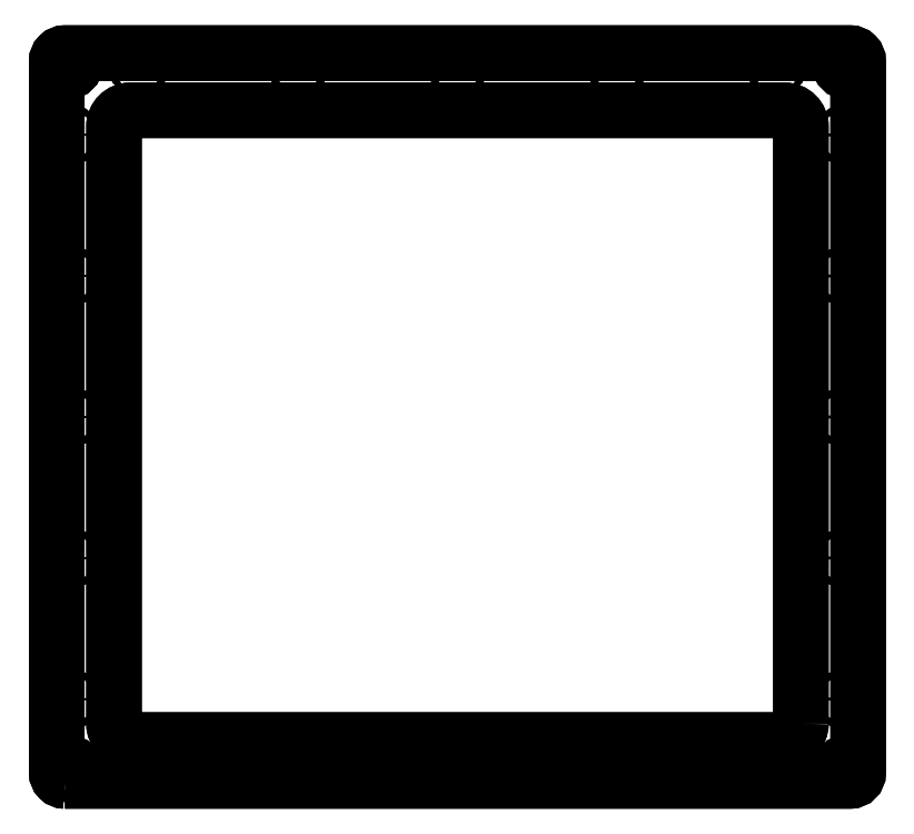
<metadata>
{"format":"dxf","ext":"dxf","renderer":"ezdxf+matplotlib","layout":"modelspace","background":"white","min_lineweight":24,"dpi":150}
</metadata>
<code>
0
SECTION
2
ENTITIES
0
LWPOLYLINE
8
0
90
8
70
1
43
0
10
-485
20
-1.11e-15
42
-0.4142
10
-490
20
5
10
-490
20
440
42
-0.4142
10
-485
20
445
10
-5
20
445
42
-0.4142
10
5.554e-27
20
440
10
6.661e-15
20
5
42
-0.4142
10
-5
20
0
0
LWPOLYLINE
8
0
90
8
70
1
43
0
10
-35
20
35
10
-35
20
400
42
0.4142
10
-45
20
410
10
-445
20
410
42
0.4142
10
-455
20
400
10
-455
20
35
42
0.4142
10
-445
20
25
10
-45
20
25
42
0.4142
0
CIRCLE
8
0
10
-482.5
20
7.5
30
1.887e-14
40
3.5
210
3.015e-16
220
-4.223e-16
230
1
0
CIRCLE
8
0
10
-482.5
20
437.5
30
1.887e-14
40
3.5
210
3.015e-16
220
-4.223e-16
230
1
0
CIRCLE
8
0
10
-7.5
20
7.5
30
1.998e-14
40
3.5
210
1.457e-17
220
-5.663e-16
230
1
0
CIRCLE
8
0
10
-7.5
20
437.5
30
1.998e-14
40
3.5
210
1.457e-17
220
-5.663e-16
230
1
0
CIRCLE
8
0
10
-245
20
437.5
30
1.998e-14
40
1.75
210
-5.762e-17
220
8.069e-17
230
1
0
CIRCLE
8
0
10
-147.5
20
437.5
30
1.998e-14
40
1.75
210
-1.401e-45
220
0
230
1
0
CIRCLE
8
0
10
-342.5
20
437.5
30
1.998e-14
40
1.75
210
-1.401e-45
220
0
230
1
0
CIRCLE
8
0
10
-147.5
20
7.5
30
1.998e-14
40
1.75
210
-5.826e-17
220
2.265e-15
230
1
0
CIRCLE
8
0
10
-482.5
20
50
30
1.998e-14
40
1.75
210
-2.913e-17
220
1.133e-15
230
1
0
CIRCLE
8
0
10
-7.5
20
308.8
30
1.887e-14
40
1.75
210
-6.03e-16
220
8.446e-16
230
1
0
CIRCLE
8
0
10
-50
20
437.5
30
1.998e-14
40
1.75
210
-2.913e-17
220
1.133e-15
230
1
0
CIRCLE
8
0
10
-440
20
437.5
30
1.998e-14
40
1.75
210
-1.401e-45
220
0
230
1
0
CIRCLE
8
0
10
-440
20
7.5
30
1.998e-14
40
1.75
210
-1.401e-45
220
0
230
1
0
CIRCLE
8
0
10
-7.5
20
222.5
30
1.998e-14
40
1.75
210
-2.913e-17
220
1.133e-15
230
1
0
CIRCLE
8
0
10
-7.5
20
395
30
1.998e-14
40
1.75
210
-2.913e-17
220
1.133e-15
230
1
0
CIRCLE
8
0
10
-50
20
7.5
30
1.998e-14
40
1.75
210
-5.826e-17
220
2.265e-15
230
1
0
CIRCLE
8
0
10
-7.5
20
136.2
30
1.998e-14
40
1.75
210
2.913e-17
220
-1.133e-15
230
1
0
CIRCLE
8
0
10
-342.5
20
7.5
30
1.998e-14
40
1.75
210
-1.401e-45
220
0
230
1
0
CIRCLE
8
0
10
-482.5
20
222.5
30
1.998e-14
40
1.75
210
-1.401e-45
220
0
230
1
0
CIRCLE
8
0
10
-482.5
20
308.7
30
1.887e-14
40
1.75
210
-6.03e-16
220
8.446e-16
230
1
0
CIRCLE
8
0
10
-482.5
20
395
30
1.998e-14
40
1.75
210
-1.401e-45
220
0
230
1
0
CIRCLE
8
0
10
-482.5
20
136.2
30
1.998e-14
40
1.75
210
-1.401e-45
220
0
230
1
0
CIRCLE
8
0
10
-7.5
20
50
30
1.998e-14
40
1.75
210
-5.762e-17
220
8.069e-17
230
1
0
CIRCLE
8
0
10
-245
20
7.5
30
1.887e-14
40
1.75
210
-6.03e-16
220
8.446e-16
230
1
0
LWPOLYLINE
8
0
90
8
70
1
43
0
10
-485
20
-1.554e-14
42
-0.4142
10
-490
20
5
10
-490
20
440
42
-0.4142
10
-485
20
445
10
-5
20
445
42
-0.4142
10
5.554e-27
20
440
10
3.331e-15
20
5
42
-0.4142
10
-5
20
0
0
CIRCLE
8
0
10
-482.5
20
7.5
30
0
40
3.5
210
-1.088e-44
220
1.524e-44
230
1
0
CIRCLE
8
0
10
-482.5
20
437.5
30
0
40
3.5
210
-1.088e-44
220
1.524e-44
230
1
0
CIRCLE
8
0
10
-7.5
20
7.5
30
0
40
3.5
210
-3.223e-44
220
-2.489e-60
230
1
0
CIRCLE
8
0
10
-7.5
20
437.5
30
0
40
3.5
210
-3.223e-44
220
-0
230
1
0
LWPOLYLINE
8
0
90
8
70
1
43
0
10
-35
20
35
10
-35
20
400
42
0.4142
10
-45
20
410
10
-445
20
410
42
0.4142
10
-455
20
400
10
-455
20
35
42
0.4142
10
-445
20
25
10
-45
20
25
42
0.4142
0
CIRCLE
8
0
10
-245
20
437.5
30
0
40
1.75
210
-1.088e-44
220
1.524e-44
230
1
0
CIRCLE
8
0
10
-147.5
20
437.5
30
0
40
1.75
210
-0
220
0
230
1
0
CIRCLE
8
0
10
-342.5
20
437.5
30
0
40
1.75
210
-4.052e-60
220
-2.893e-60
230
1
0
CIRCLE
8
0
10
-147.5
20
7.5
30
0
40
1.75
210
-3.223e-44
220
-0
230
1
0
CIRCLE
8
0
10
-482.5
20
50
30
0
40
1.75
210
-3.223e-44
220
-0
230
1
0
CIRCLE
8
0
10
-7.5
20
308.8
30
0
40
1.75
210
-1.088e-44
220
1.524e-44
230
1
0
CIRCLE
8
0
10
-50
20
437.5
30
0
40
1.75
210
-3.223e-44
220
-0
230
1
0
CIRCLE
8
0
10
-440
20
437.5
30
0
40
1.75
210
1.446e-60
220
-2.026e-60
230
1
0
CIRCLE
8
0
10
-440
20
7.5
30
0
40
1.75
210
1.446e-60
220
-2.026e-60
230
1
0
CIRCLE
8
0
10
-7.5
20
222.5
30
0
40
1.75
210
-3.223e-44
220
-2.489e-60
230
1
0
CIRCLE
8
0
10
-7.5
20
395
30
0
40
1.75
210
-3.223e-44
220
-2.489e-60
230
1
0
CIRCLE
8
0
10
-50
20
7.5
30
0
40
1.75
210
-3.223e-44
220
2.489e-60
230
1
0
CIRCLE
8
0
10
-7.5
20
136.2
30
0
40
1.75
210
-3.223e-44
220
-0
230
1
0
CIRCLE
8
0
10
-342.5
20
7.5
30
0
40
1.75
210
1.446e-60
220
-2.026e-60
230
1
0
CIRCLE
8
0
10
-482.5
20
222.5
30
0
40
1.75
210
-0
220
0
230
1
0
CIRCLE
8
0
10
-482.5
20
308.7
30
0
40
1.75
210
-1.088e-44
220
1.524e-44
230
1
0
CIRCLE
8
0
10
-482.5
20
395
30
0
40
1.75
210
-4.052e-60
220
-2.893e-60
230
1
0
CIRCLE
8
0
10
-482.5
20
136.2
30
0
40
1.75
210
-0
220
0
230
1
0
CIRCLE
8
0
10
-7.5
20
50
30
0
40
1.75
210
-1.088e-44
220
1.524e-44
230
1
0
CIRCLE
8
0
10
-245
20
7.5
30
0
40
1.75
210
-1.088e-44
220
1.524e-44
230
1
0
ENDSEC
0
EOF

</code>
